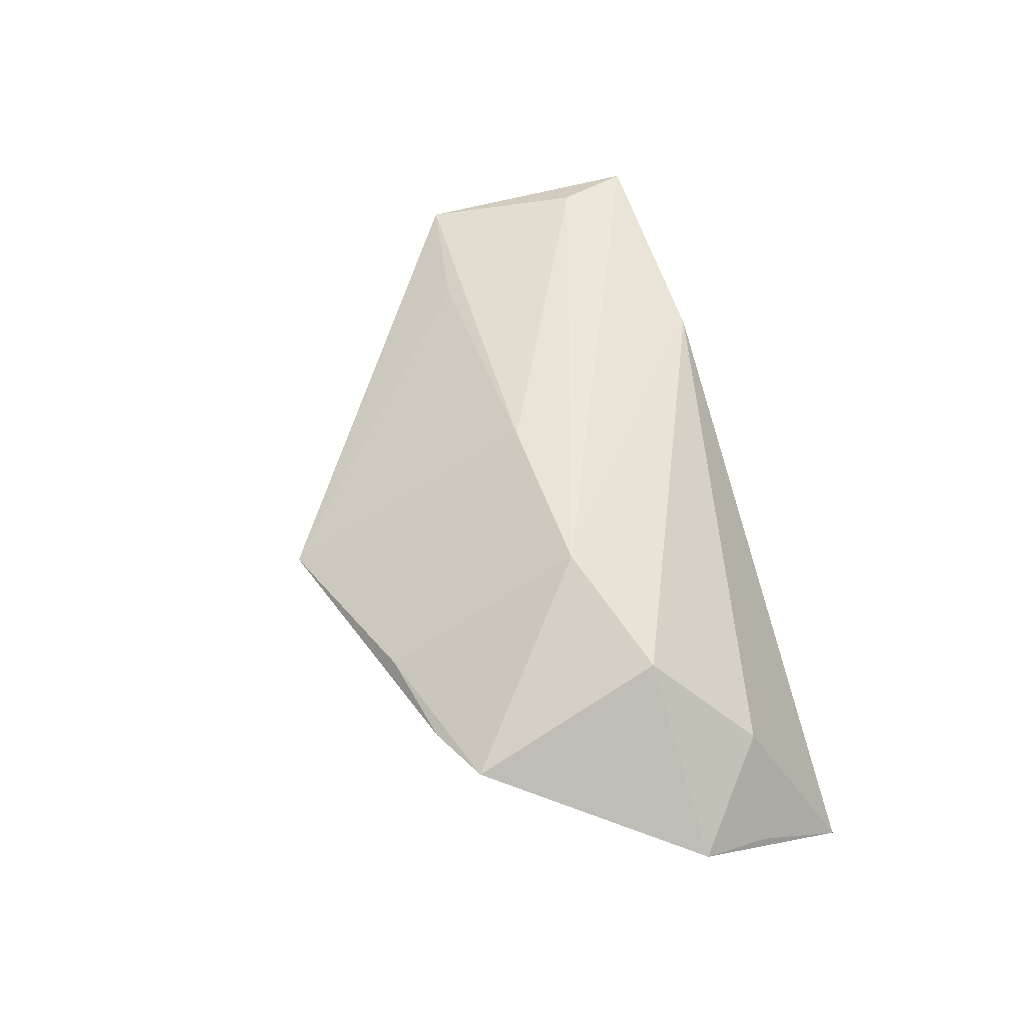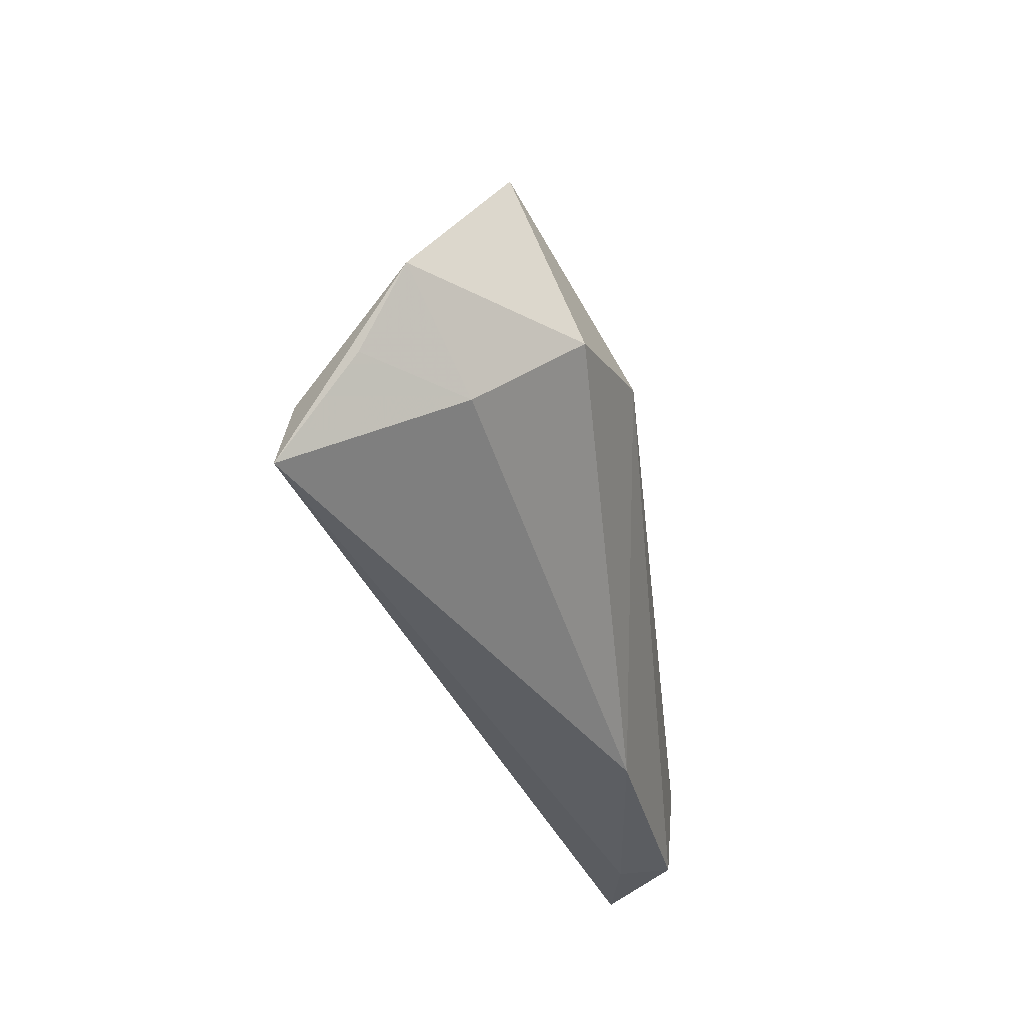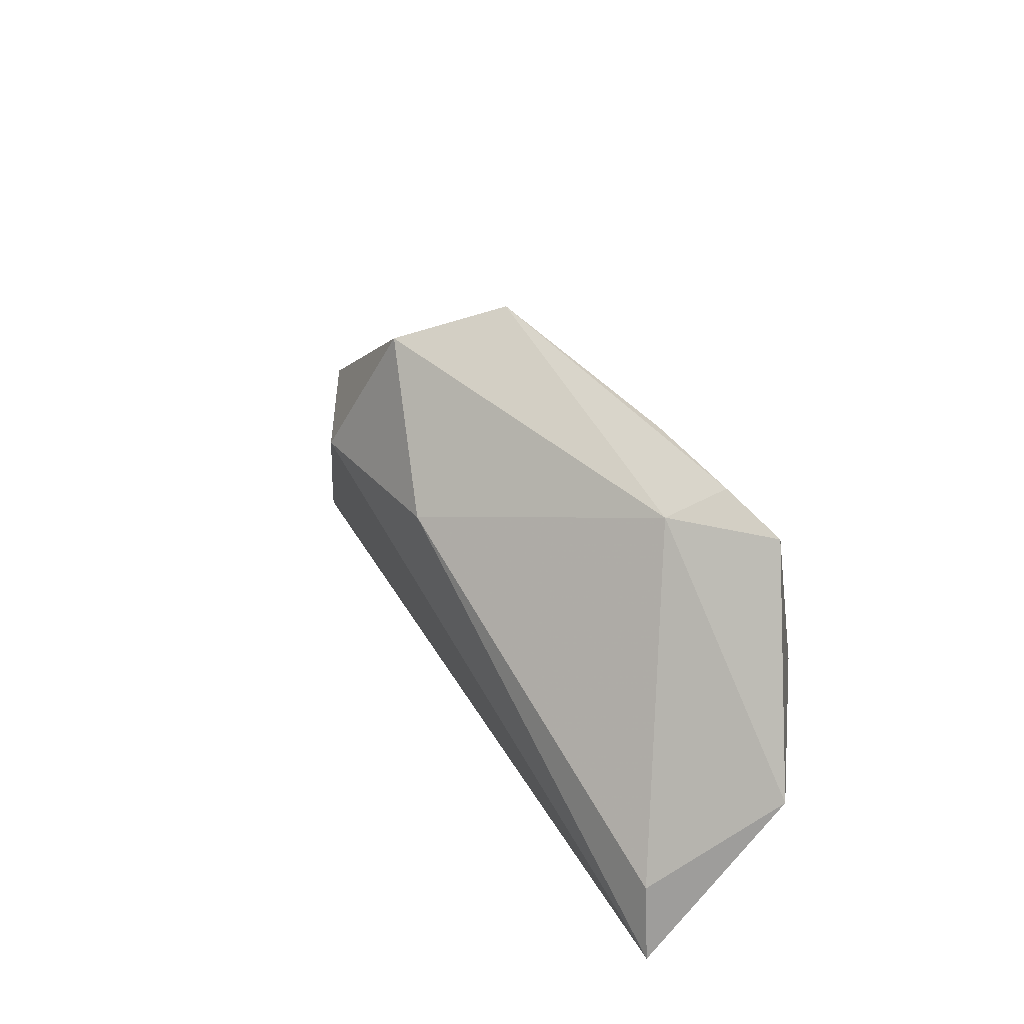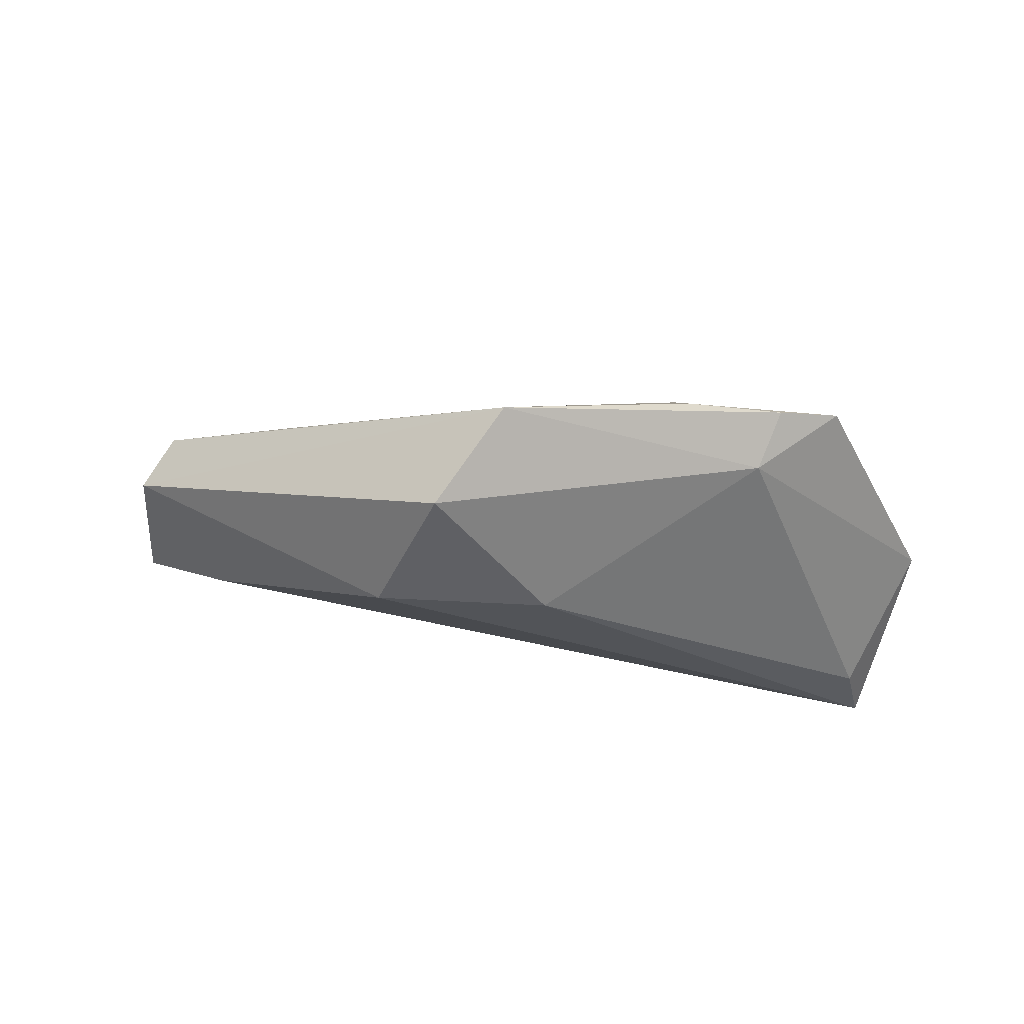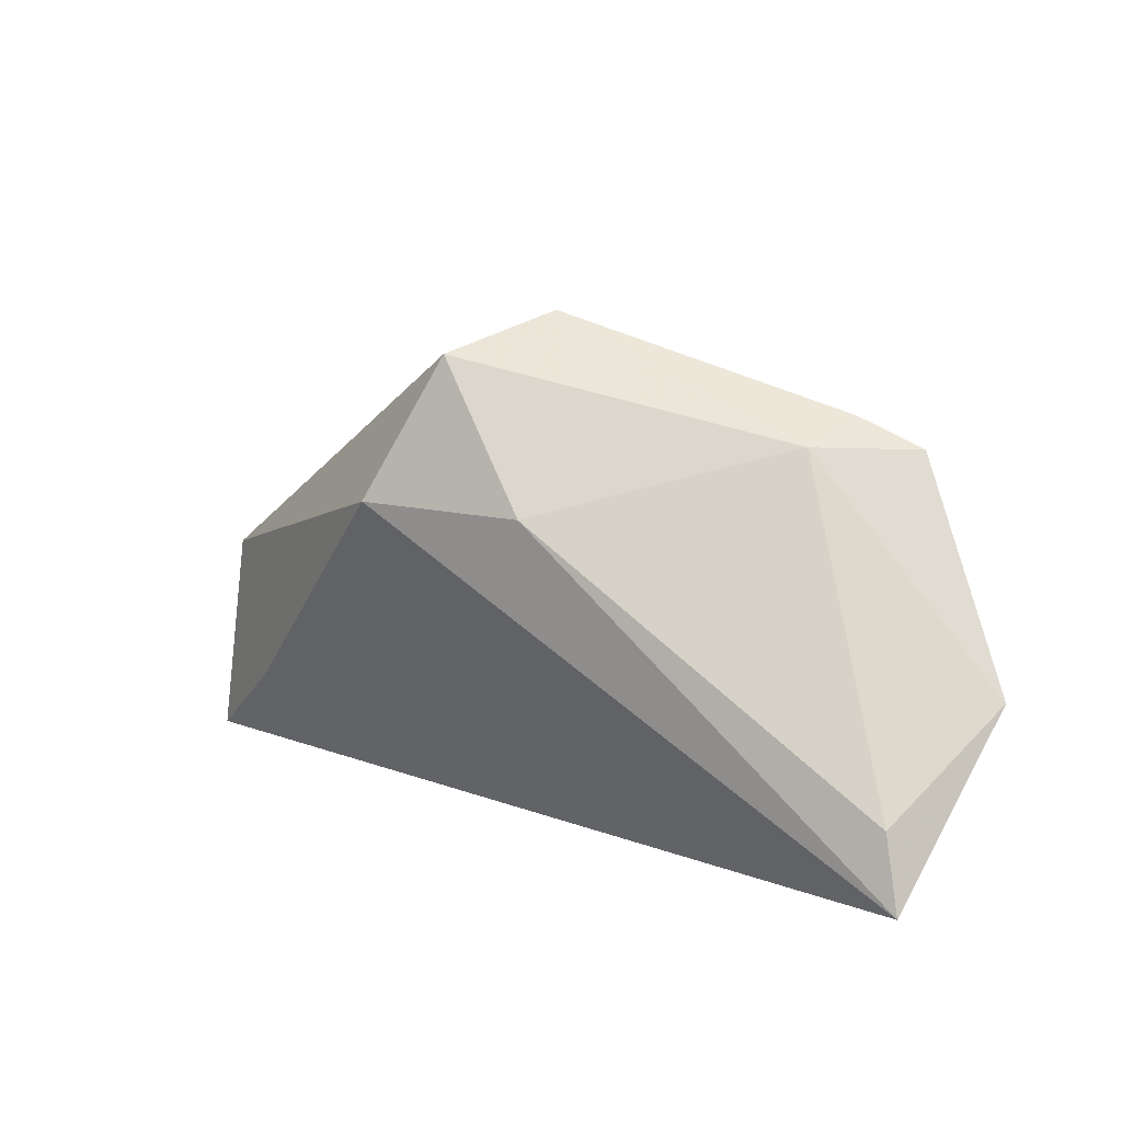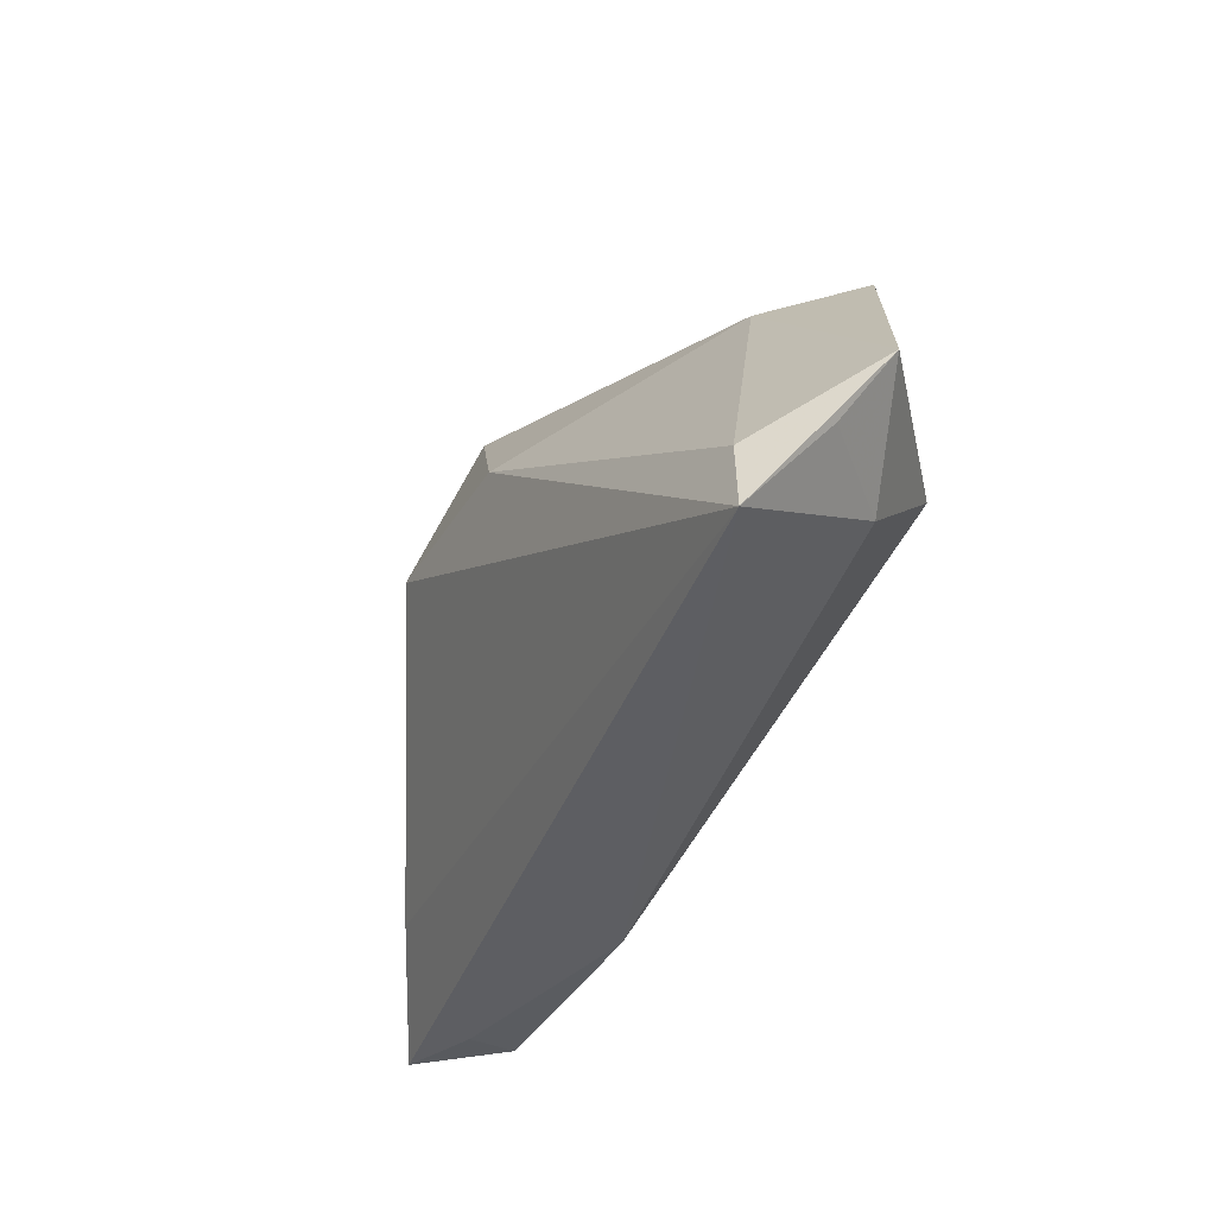
<metadata>
{"format":"obj","ext":"obj","renderer":"f3d","projection":"perspective","resolution":1024,"background":"white","views":[{"elev":50.1,"azim":-105.5,"up":"+Z"},{"elev":-37.6,"azim":-82.3,"up":"+Y"},{"elev":32.2,"azim":-127.0,"up":"+Y"},{"elev":-27.0,"azim":-178.6,"up":"+Z"},{"elev":11.6,"azim":-151.0,"up":"+Y"},{"elev":-38.3,"azim":-121.8,"up":"+Y"}]}
</metadata>
<code>
v -0.03291 0.02386 -0.002993
v -0.05869 -0.003776 -0.004401
v 0.0009067 0.005757 0.01785
v 0.03569 0.006976 0.01395
v 0.02053 0.01514 -0.01831
v -0.02311 0.004954 0.01885
v 0.02055 -0.02616 0.01302
v 0.01155 0.03358 -0.01298
v -0.04453 0.02332 0.005565
v -0.04595 -0.01419 0.001349
v -0.05521 -0.01363 -0.01014
v 0.06259 -0.02536 0.006868
v -0.03969 -0.00133 0.01413
v 0.05203 -0.02539 0.01655
v 0.04878 -0.01433 -0.001614
v -0.04984 -0.01645 -0.01854
v -0.00284 0.01509 -0.01973
v -0.03617 0.02707 0.004039
v 0.05415 0.004436 0.01345
v -0.05193 -0.02616 -0.01973
v 0.002204 0.03853 -0.001239
v 0.05865 0.002282 0.006826
v 0.05092 -0.02616 0.009399
v -0.02317 0.02988 0.004051
v 0.04777 -0.01561 0.01777
f 12 20 15
f 15 5 12
f 20 5 15
f 21 6 3
f 12 5 22
f 22 19 12
f 21 19 22
f 13 9 2
f 6 9 13
f 13 7 6
f 24 6 21
f 24 9 6
f 23 20 12
f 23 7 20
f 2 9 1
f 17 5 20
f 4 19 21
f 21 3 4
f 4 3 19
f 20 7 10
f 7 13 10
f 10 13 2
f 18 24 21
f 9 24 18
f 21 1 18
f 18 1 9
f 16 17 20
f 16 20 2
f 1 17 16
f 2 1 16
f 5 17 8
f 21 22 8
f 8 22 5
f 8 1 21
f 8 17 1
f 7 23 14
f 6 7 14
f 14 23 12
f 12 19 14
f 2 20 11
f 11 10 2
f 20 10 11
f 6 14 25
f 25 3 6
f 25 14 19
f 19 3 25

</code>
